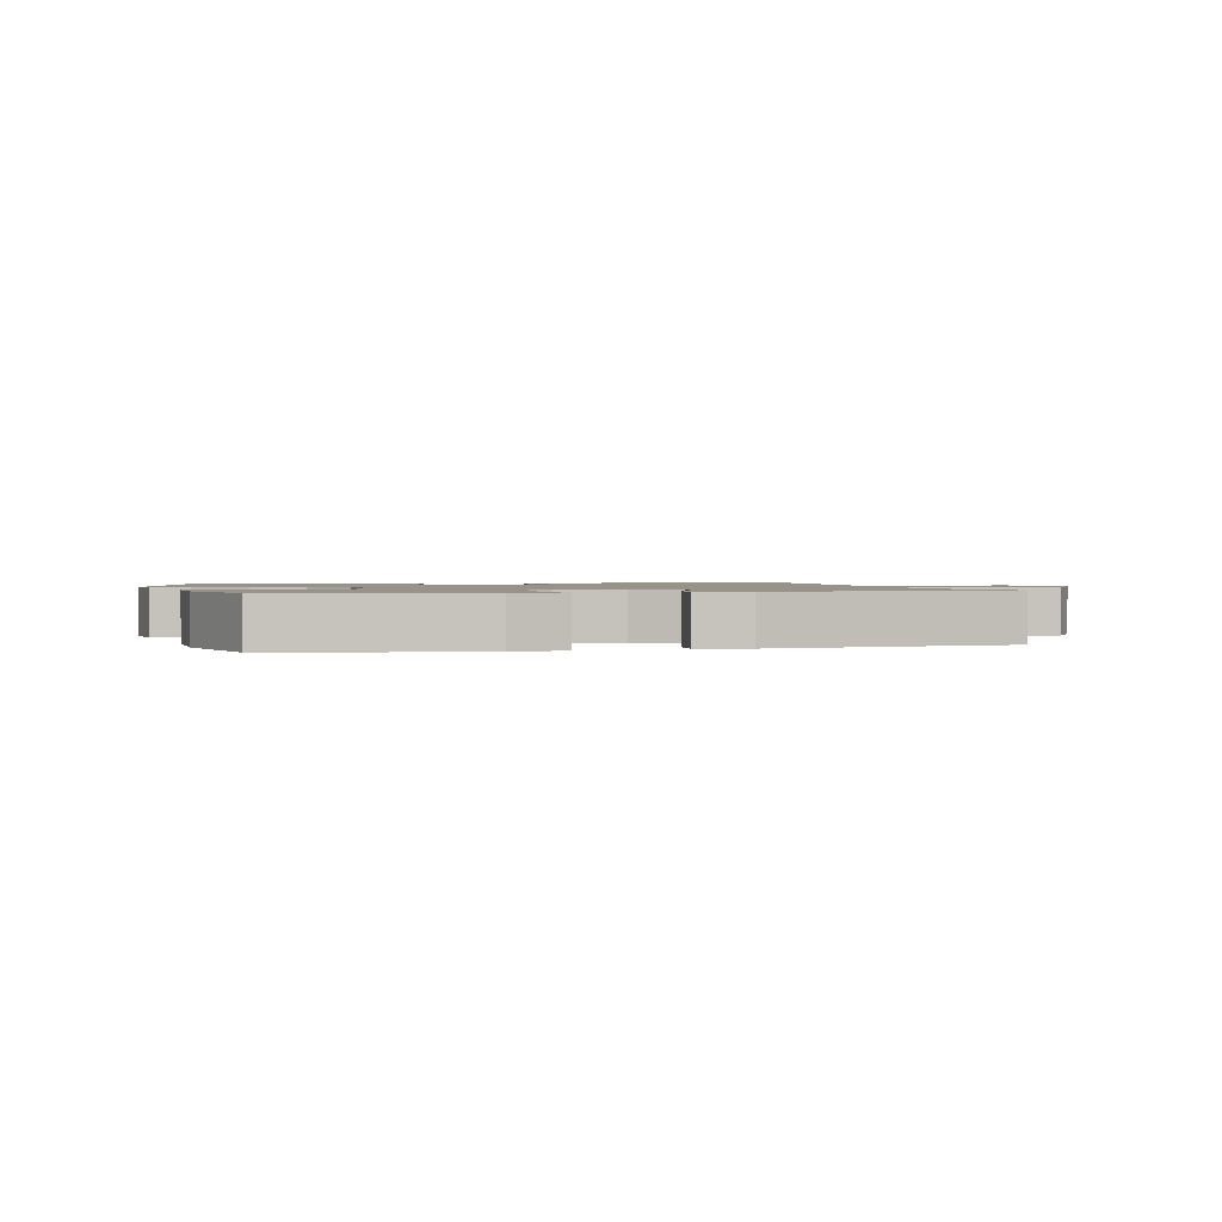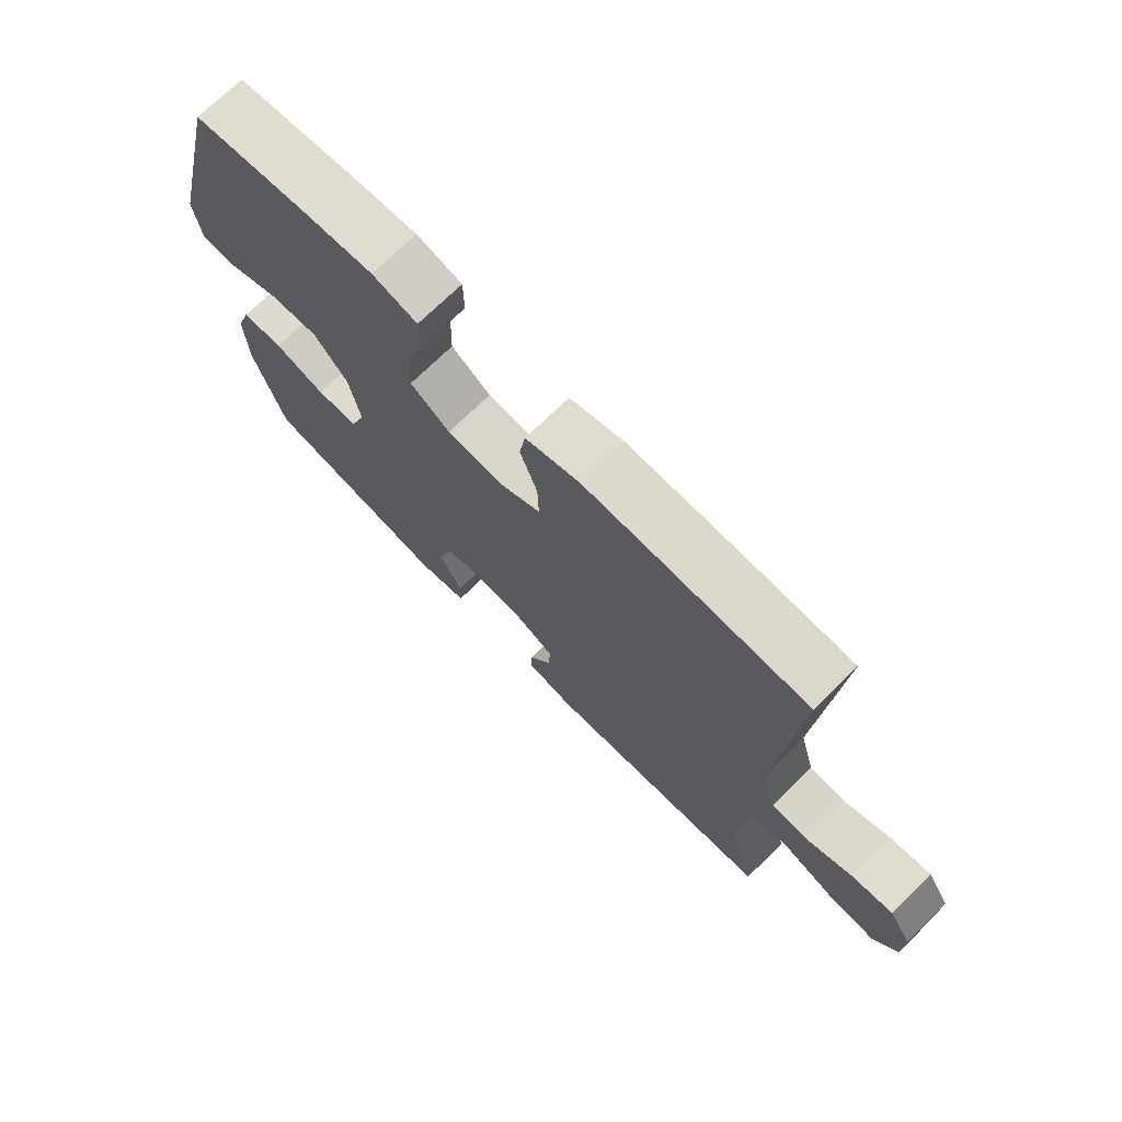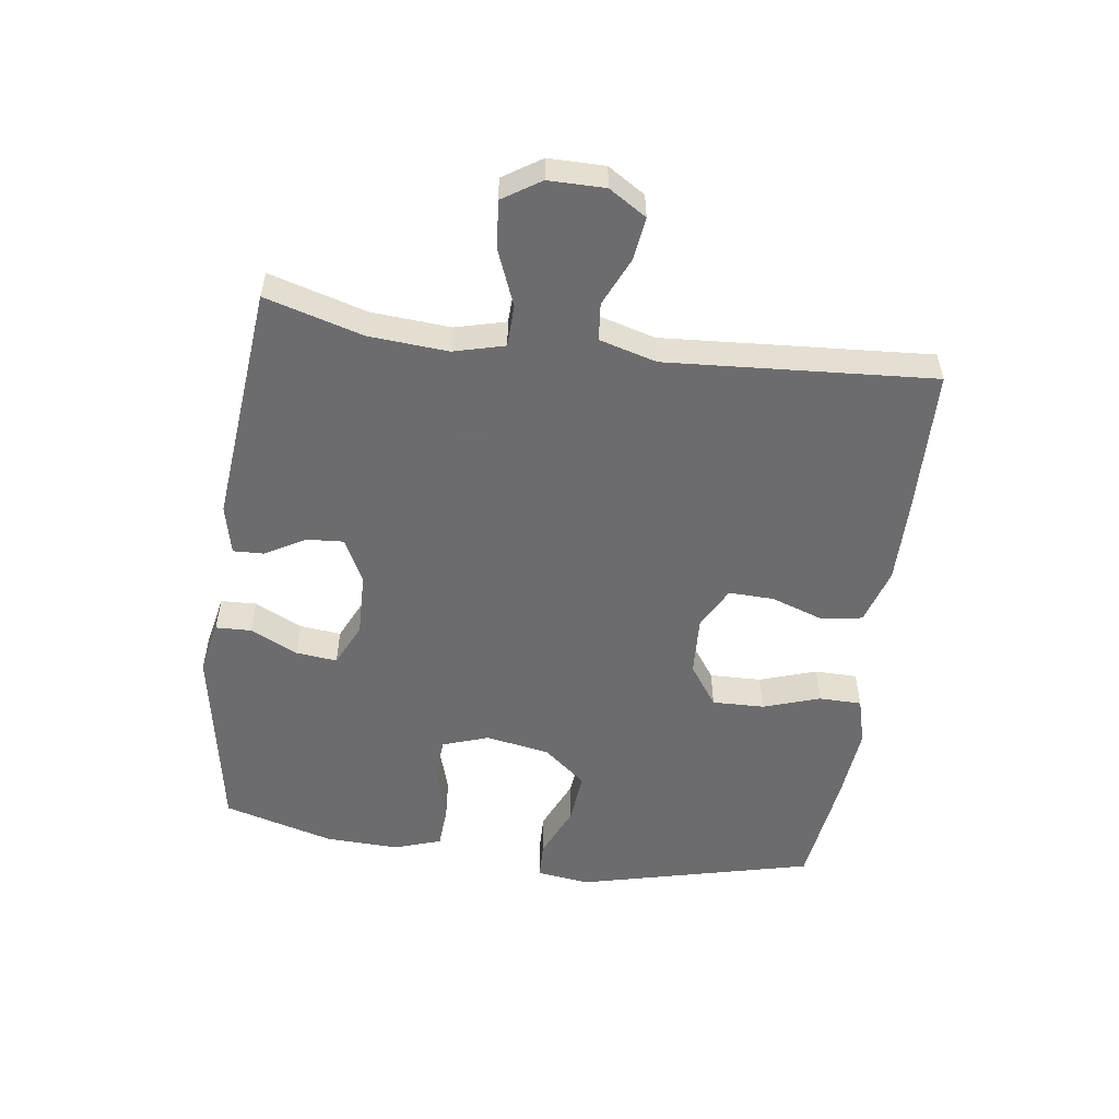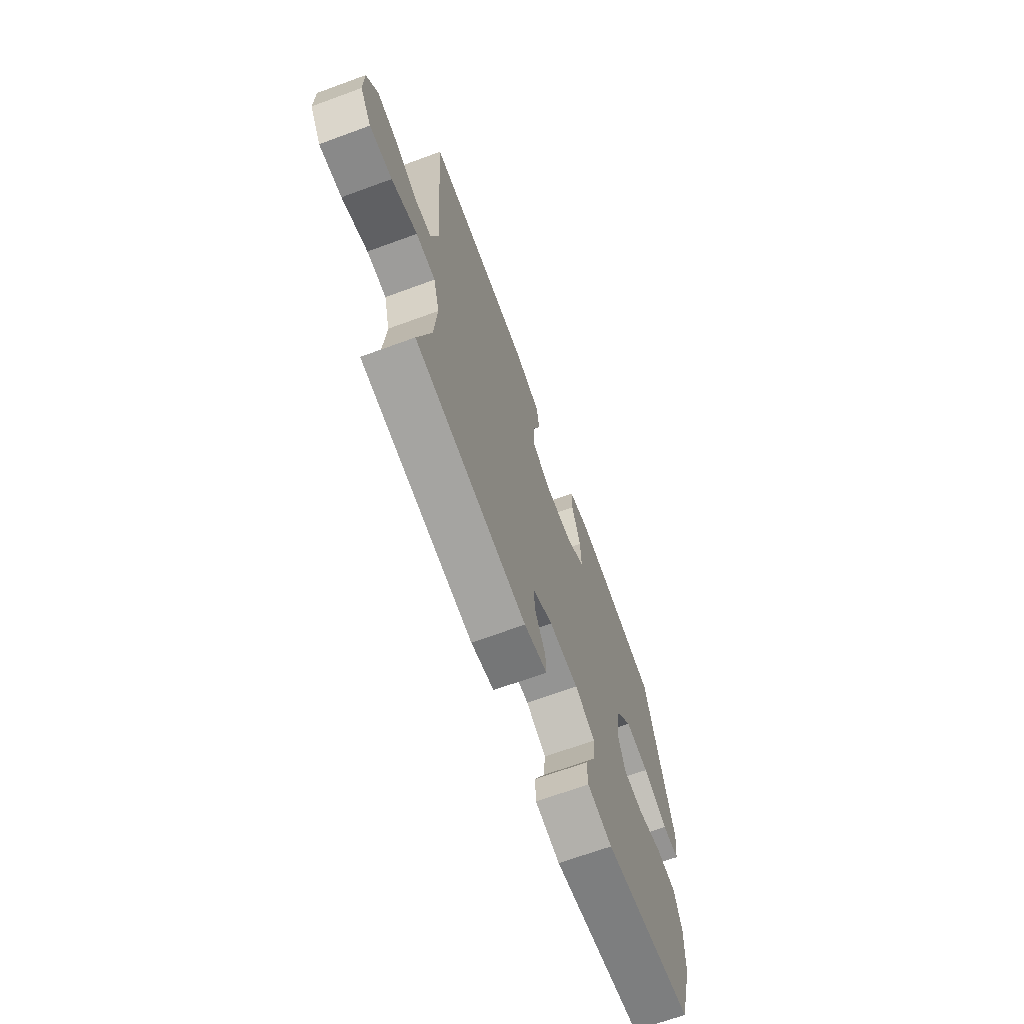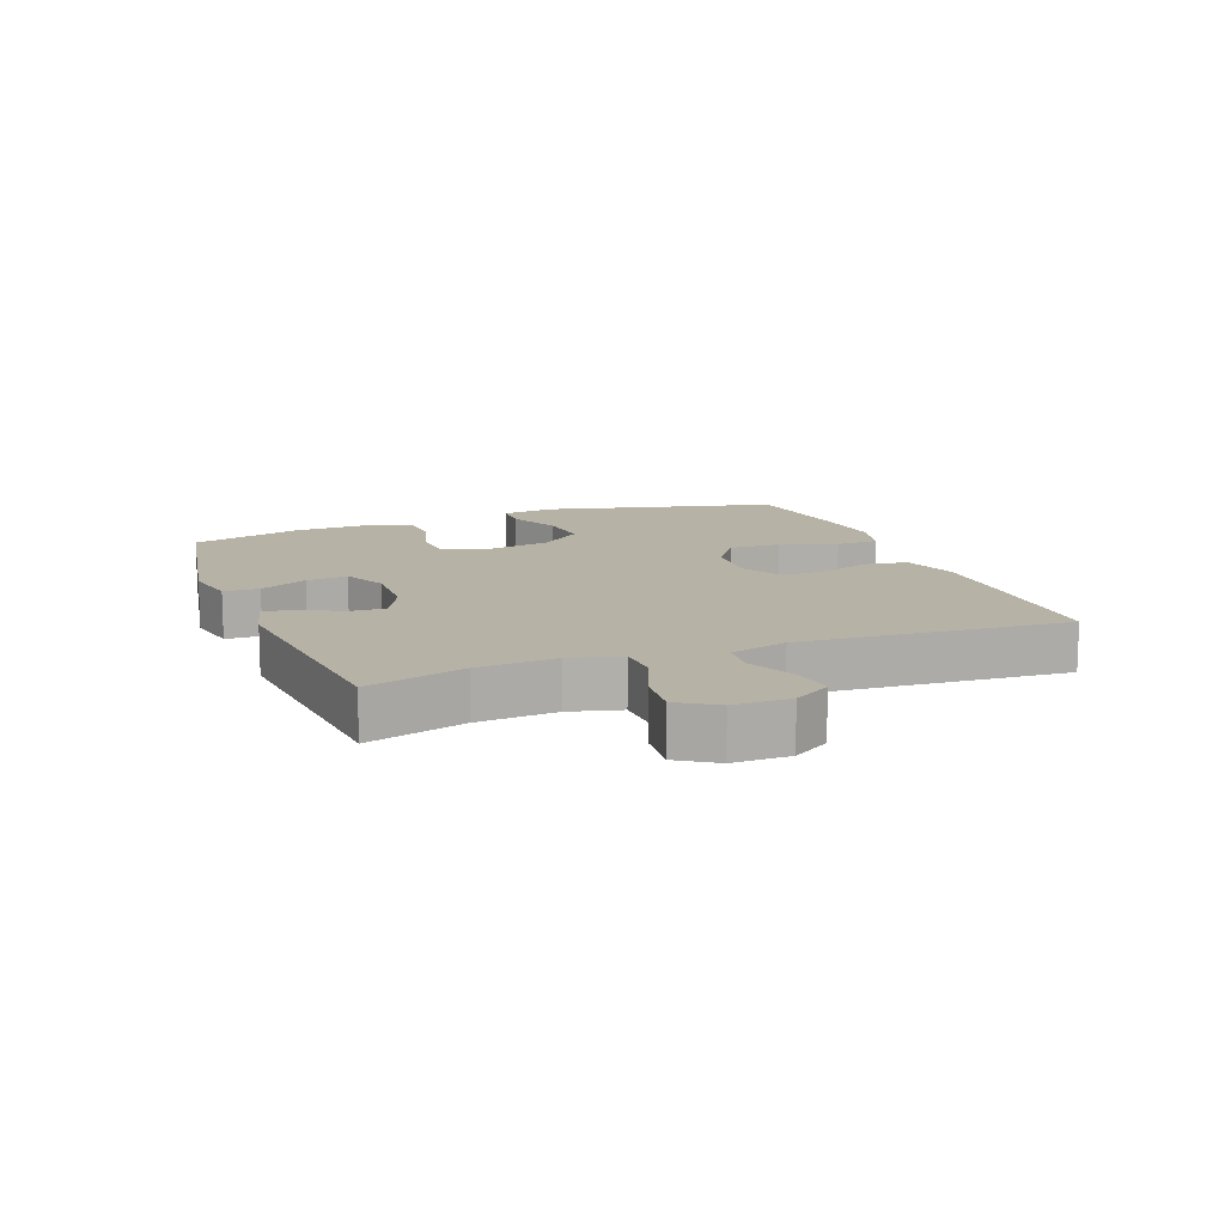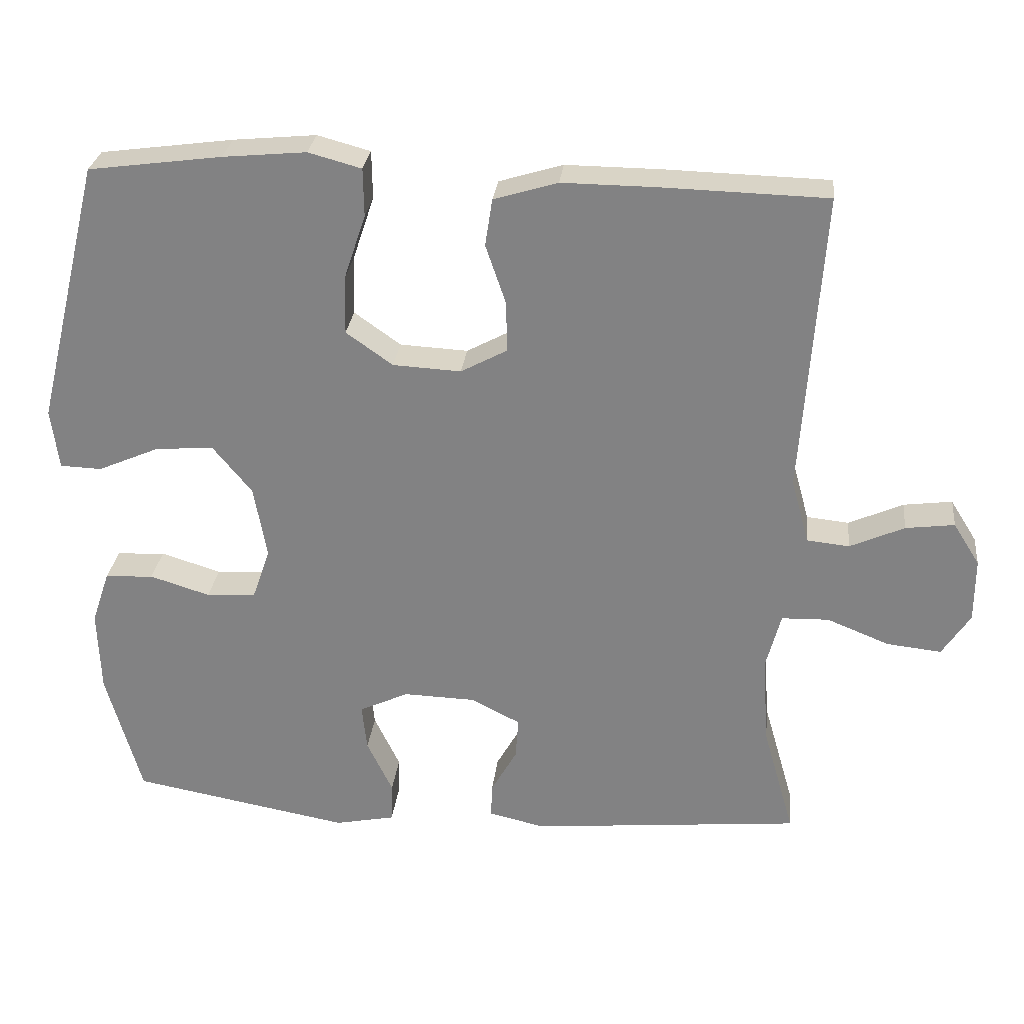
<metadata>
{"format":"obj","ext":"obj","renderer":"f3d","projection":"perspective","resolution":1024,"background":"white","views":[{"elev":1.3,"azim":165.7,"up":"+Y"},{"elev":72.5,"azim":-134.4,"up":"+Z"},{"elev":-53.8,"azim":-97.9,"up":"+Y"},{"elev":-68.6,"azim":-69.9,"up":"+Z"},{"elev":12.4,"azim":-111.0,"up":"+Y"},{"elev":28.2,"azim":-173.6,"up":"+Z"}]}
</metadata>
<code>
v -0.5 0.07 -0.5
v -0.456 0.07 -0.346
v -0.447 0.07 -0.221
v -0.468 0.07 -0.141
v -0.534 0.07 -0.139
v -0.621 0.07 -0.174
v -0.697 0.07 -0.182
v -0.736 0.07 -0.122
v -0.736 0.07 -0.033
v -0.699 0.07 0.026
v -0.631 0.07 0.017
v -0.555 0.07 -0.017
v -0.496 0.07 -0.011
v -0.471 0.07 0.079
v -0.5 0.07 0.5
v -0.271 0.07 0.506
v -0.139 0.07 0.507
v -0.05 0.07 0.48
v -0.04 0.07 0.414
v -0.068 0.07 0.332
v -0.07 0.07 0.261
v -0.005 0.07 0.226
v 0.09 0.07 0.231
v 0.155 0.07 0.277
v 0.153 0.07 0.359
v 0.123 0.07 0.449
v 0.124 0.07 0.516
v 0.198 0.07 0.536
v 0.314 0.07 0.525
v 0.5 0.07 0.5
v 0.591 0.07 0.13
v 0.58 0.07 0.046
v 0.522 0.07 0.044
v 0.437 0.07 0.081
v 0.355 0.07 0.088
v 0.3 0.07 0.021
v 0.282 0.07 -0.08
v 0.307 0.07 -0.153
v 0.376 0.07 -0.157
v 0.46 0.07 -0.131
v 0.528 0.07 -0.135
v 0.553 0.07 -0.209
v 0.549 0.07 -0.325
v 0.5 0.07 -0.5
v 0.195 0.07 -0.555
v 0.111 0.07 -0.538
v 0.109 0.07 -0.482
v 0.145 0.07 -0.407
v 0.152 0.07 -0.342
v 0.083 0.07 -0.31
v -0.017 0.07 -0.313
v -0.086 0.07 -0.348
v -0.082 0.07 -0.406
v -0.046 0.07 -0.47
v -0.044 0.07 -0.518
v -0.122 0.07 -0.536
v -0.5 0 -0.5
v -0.456 0 -0.346
v -0.447 0 -0.221
v -0.468 0 -0.141
v -0.534 0 -0.139
v -0.621 0 -0.174
v -0.697 0 -0.182
v -0.736 0 -0.122
v -0.736 0 -0.033
v -0.699 0 0.026
v -0.631 0 0.017
v -0.555 0 -0.017
v -0.496 0 -0.011
v -0.471 0 0.079
v -0.5 0 0.5
v -0.271 0 0.506
v -0.139 0 0.507
v -0.05 0 0.48
v -0.04 0 0.414
v -0.068 0 0.332
v -0.07 0 0.261
v -0.005 0 0.226
v 0.09 0 0.231
v 0.155 0 0.277
v 0.153 0 0.359
v 0.123 0 0.449
v 0.124 0 0.516
v 0.198 0 0.536
v 0.314 0 0.525
v 0.5 0 0.5
v 0.591 0 0.13
v 0.58 0 0.046
v 0.522 0 0.044
v 0.437 0 0.081
v 0.355 0 0.088
v 0.3 0 0.021
v 0.282 0 -0.08
v 0.307 0 -0.153
v 0.376 0 -0.157
v 0.46 0 -0.131
v 0.528 0 -0.135
v 0.553 0 -0.209
v 0.549 0 -0.325
v 0.5 0 -0.5
v 0.195 0 -0.555
v 0.111 0 -0.538
v 0.109 0 -0.482
v 0.145 0 -0.407
v 0.152 0 -0.342
v 0.083 0 -0.31
v -0.017 0 -0.313
v -0.086 0 -0.348
v -0.082 0 -0.406
v -0.046 0 -0.47
v -0.044 0 -0.518
v -0.122 0 -0.536
f 56 1 2
f 55 56 2
f 54 55 2
f 53 54 2
f 52 53 2 3
f 51 52 3 4
f 50 51 4
f 46 47 48
f 45 46 48
f 44 45 48
f 43 44 48
f 42 43 48
f 41 42 48
f 40 41 48
f 39 40 48
f 38 39 48 49
f 37 38 49 50
f 32 33 34
f 31 32 34
f 30 31 34
f 29 30 34
f 28 29 34
f 27 28 34
f 26 27 34
f 25 26 34
f 24 25 34 35
f 23 24 35 36
f 18 19 20
f 17 18 20
f 16 17 20
f 15 16 20
f 14 15 20
f 13 14 20 21
f 10 11 12
f 9 10 12
f 8 9 12
f 7 8 12
f 6 7 12
f 5 6 12
f 4 5 12 13
f 50 4 13
f 37 50 13
f 36 37 13
f 23 36 13
f 22 23 13
f 13 21 22
f 58 57 112
f 58 112 111
f 58 111 110
f 58 110 109
f 59 58 109 108
f 60 59 108 107
f 60 107 106
f 104 103 102
f 104 102 101
f 104 101 100
f 104 100 99
f 104 99 98
f 104 98 97
f 104 97 96
f 104 96 95
f 105 104 95 94
f 106 105 94 93
f 90 89 88
f 90 88 87
f 90 87 86
f 90 86 85
f 90 85 84
f 90 84 83
f 90 83 82
f 90 82 81
f 91 90 81 80
f 92 91 80 79
f 76 75 74
f 76 74 73
f 76 73 72
f 76 72 71
f 76 71 70
f 77 76 70 69
f 68 67 66
f 68 66 65
f 68 65 64
f 68 64 63
f 68 63 62
f 68 62 61
f 69 68 61 60
f 69 60 106
f 69 106 93
f 69 93 92
f 69 92 79
f 69 79 78
f 78 77 69
f 1 57 58 2
f 2 58 59 3
f 3 59 60 4
f 4 60 61 5
f 5 61 62 6
f 6 62 63 7
f 7 63 64 8
f 8 64 65 9
f 9 65 66 10
f 10 66 67 11
f 11 67 68 12
f 12 68 69 13
f 13 69 70 14
f 14 70 71 15
f 15 71 72 16
f 16 72 73 17
f 17 73 74 18
f 18 74 75 19
f 19 75 76 20
f 20 76 77 21
f 21 77 78 22
f 22 78 79 23
f 23 79 80 24
f 24 80 81 25
f 25 81 82 26
f 26 82 83 27
f 27 83 84 28
f 28 84 85 29
f 29 85 86 30
f 30 86 87 31
f 31 87 88 32
f 32 88 89 33
f 33 89 90 34
f 34 90 91 35
f 35 91 92 36
f 36 92 93 37
f 37 93 94 38
f 38 94 95 39
f 39 95 96 40
f 40 96 97 41
f 41 97 98 42
f 42 98 99 43
f 43 99 100 44
f 44 100 101 45
f 45 101 102 46
f 46 102 103 47
f 47 103 104 48
f 48 104 105 49
f 49 105 106 50
f 50 106 107 51
f 51 107 108 52
f 52 108 109 53
f 53 109 110 54
f 54 110 111 55
f 55 111 112 56
f 56 112 57 1

</code>
